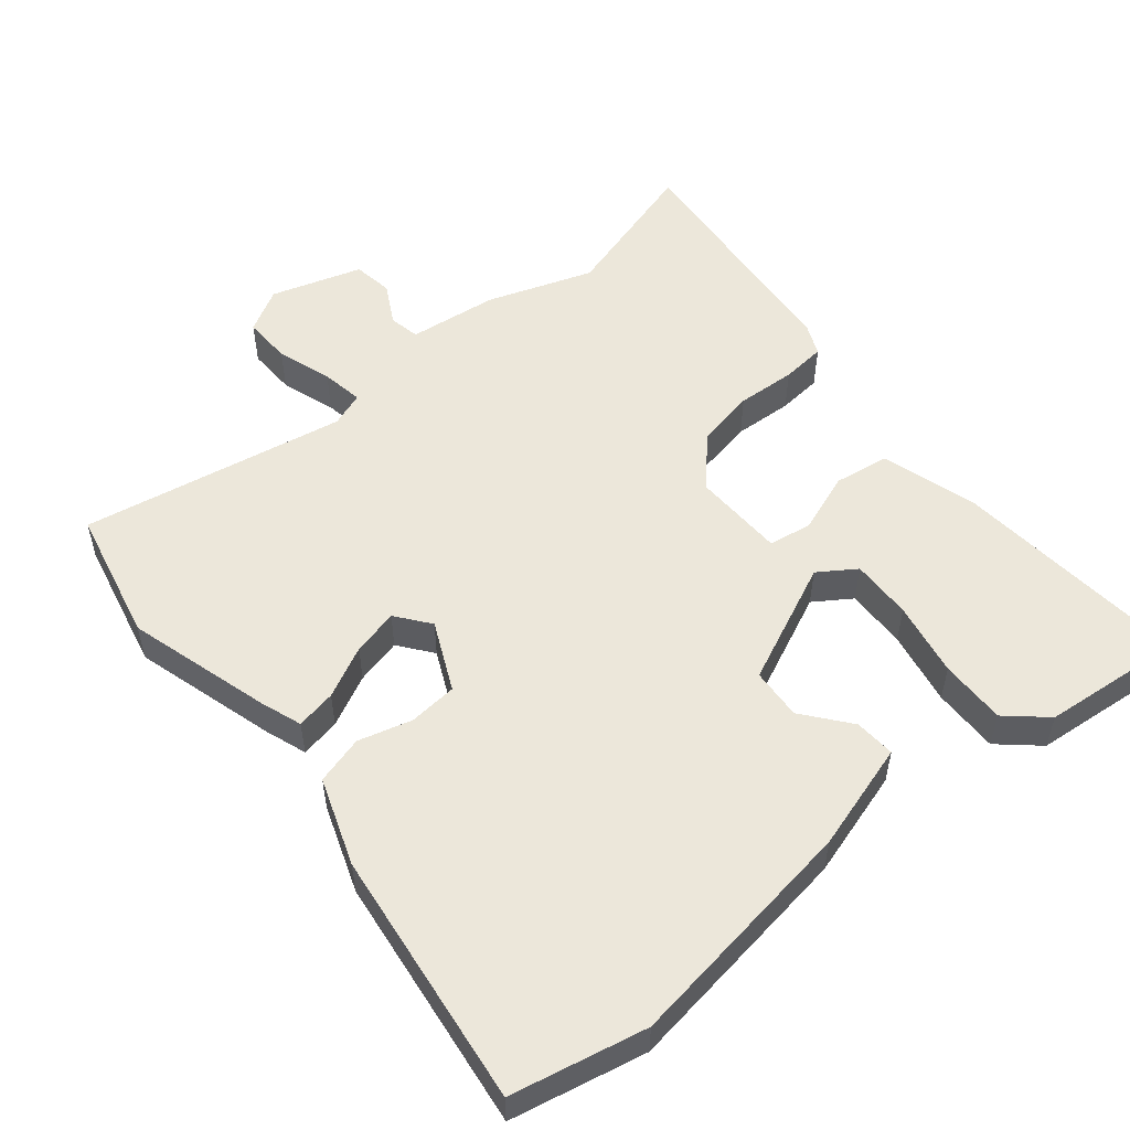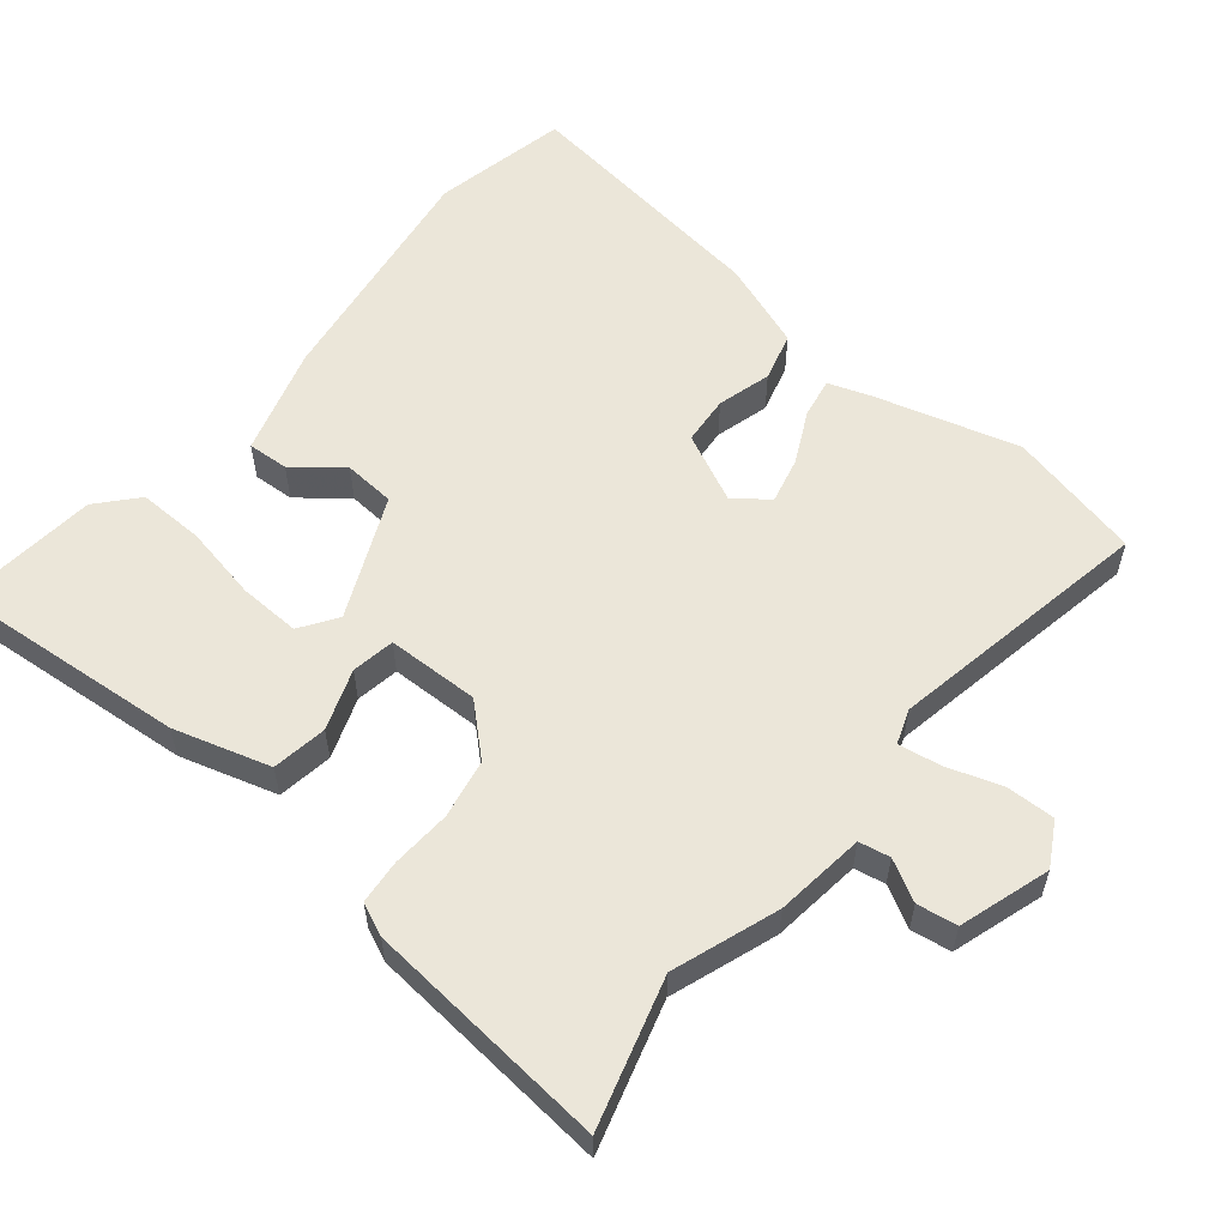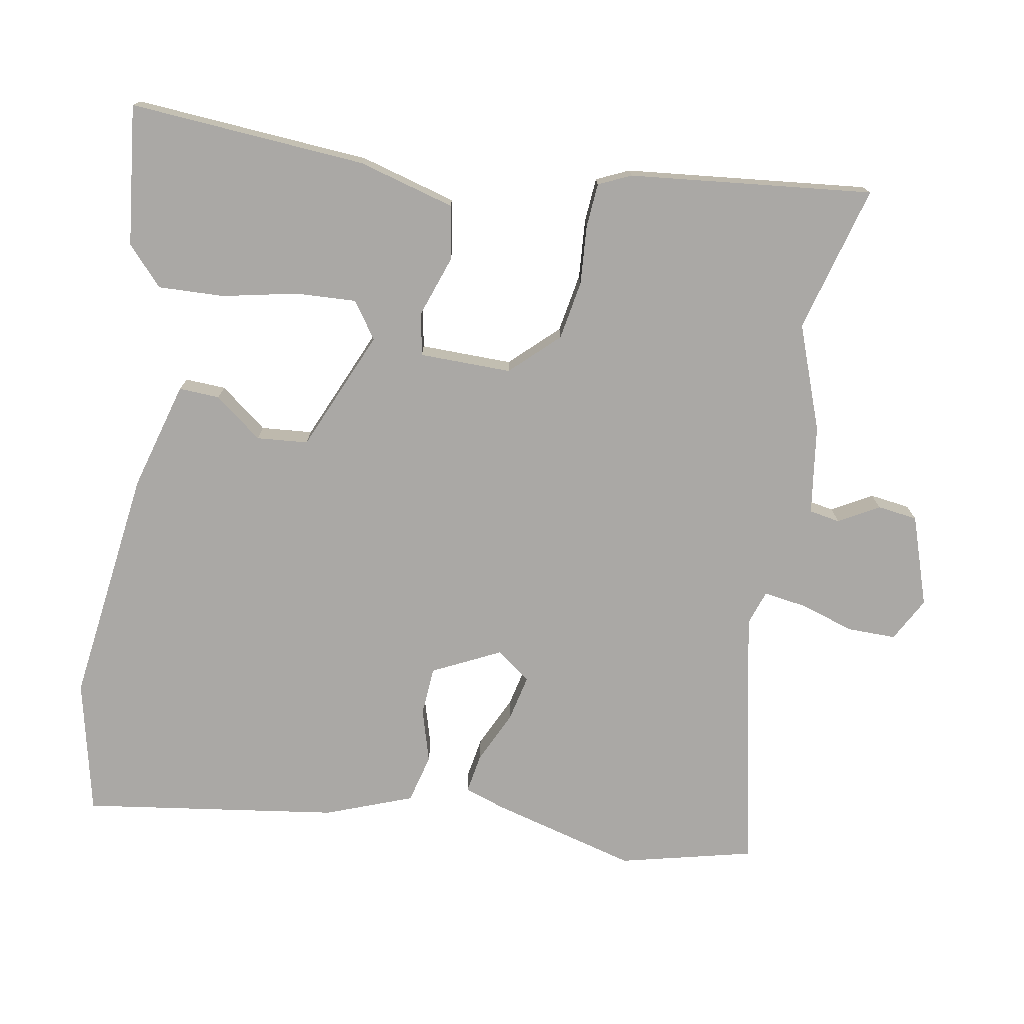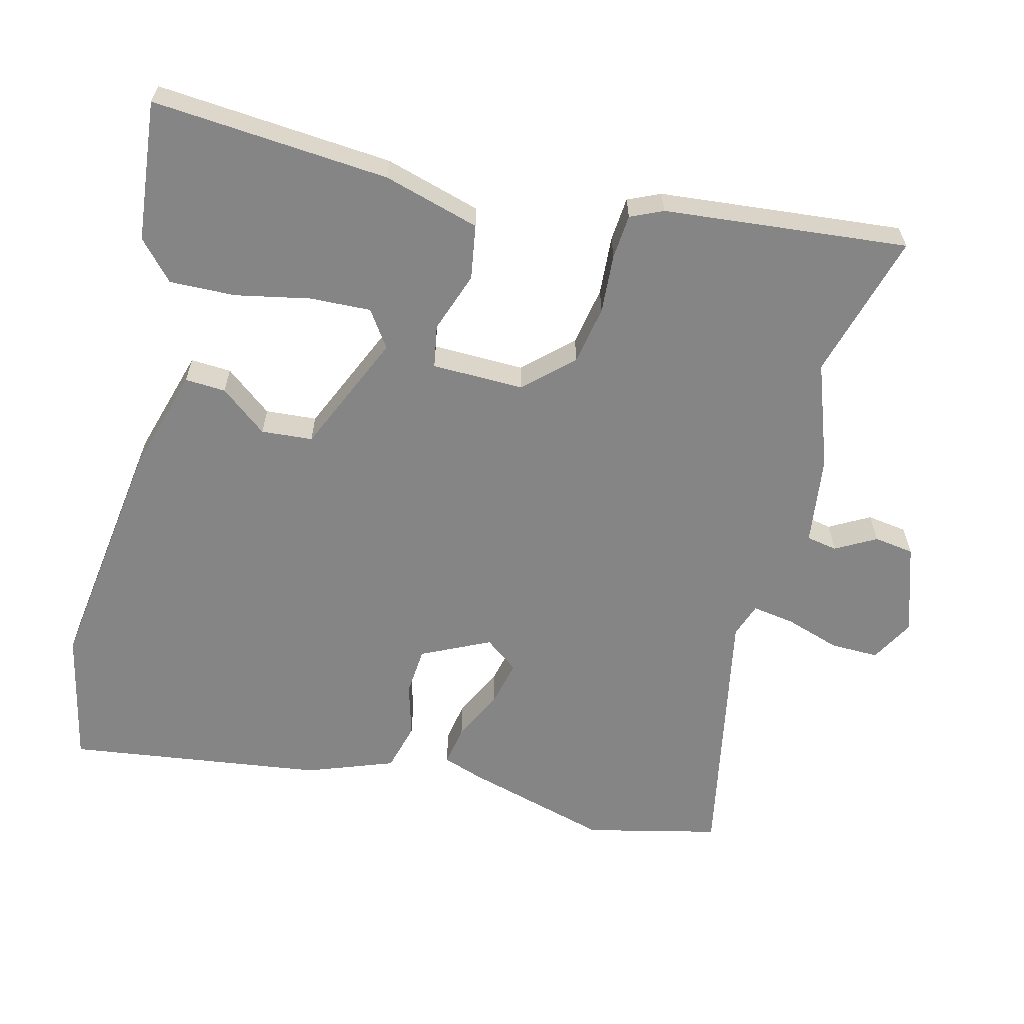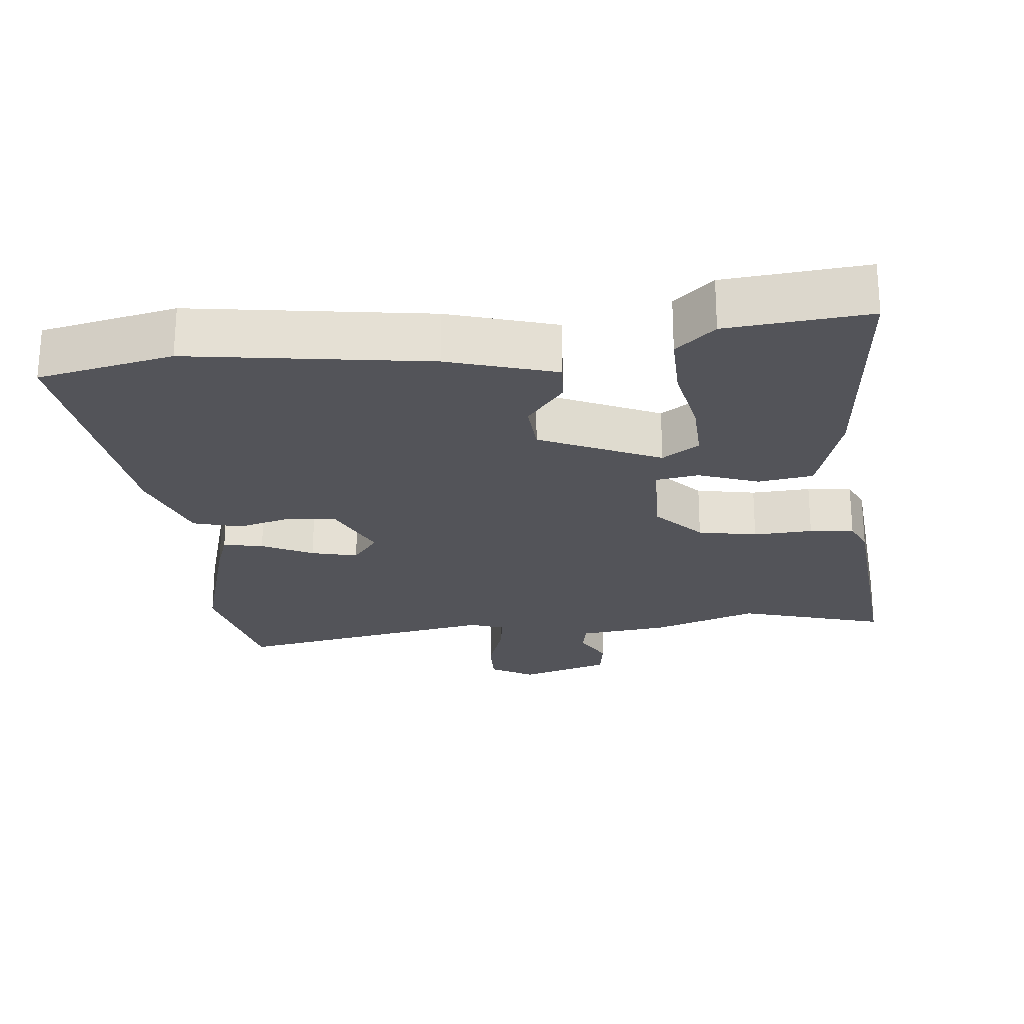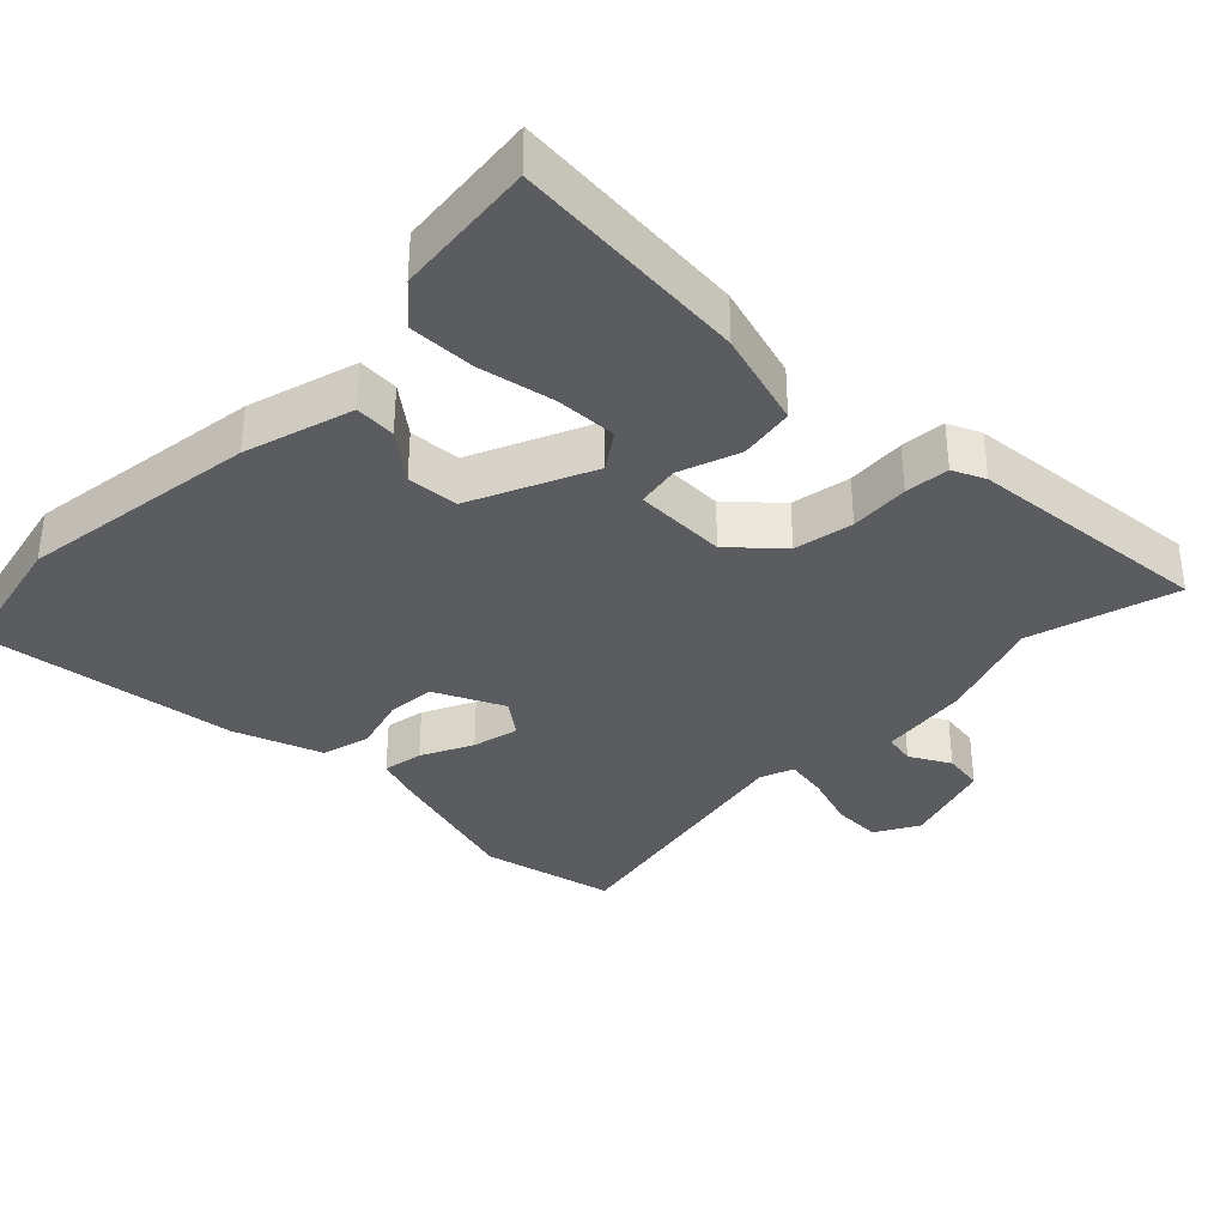
<metadata>
{"format":"obj","ext":"obj","renderer":"f3d","projection":"perspective","resolution":1024,"background":"white","views":[{"elev":53.7,"azim":-40.2,"up":"+Y"},{"elev":57.3,"azim":128.8,"up":"+Y"},{"elev":-75.2,"azim":80.2,"up":"+Y"},{"elev":-61.8,"azim":75.6,"up":"+Y"},{"elev":-23.8,"azim":5.1,"up":"+Y"},{"elev":-35.2,"azim":45.0,"up":"+Y"}]}
</metadata>
<code>
v -0.584 0.07 0.481
v -0.393 0.07 0.524
v -0.054 0.07 0.479
v 0.1 0.07 0.435
v 0.097 0.07 0.377
v 0.045 0.07 0.31
v 0.051 0.07 0.237
v 0.223 0.07 0.162
v 0.275 0.07 0.198
v 0.271 0.07 0.285
v 0.249 0.07 0.391
v 0.246 0.07 0.485
v 0.301 0.07 0.535
v 0.502 0.07 0.557
v 0.476 0.07 0.219
v 0.437 0.07 0.082
v 0.359 0.07 0.069
v 0.273 0.07 0.099
v 0.212 0.07 0.088
v 0.21 0.07 -0.043
v 0.273 0.07 -0.11
v 0.357 0.07 -0.125
v 0.441 0.07 -0.119
v 0.504 0.07 -0.124
v 0.525 0.07 -0.17
v 0.56 0.07 -0.517
v 0.351 0.07 -0.459
v 0.202 0.07 -0.513
v 0.075 0.07 -0.53
v 0.067 0.07 -0.574
v 0.099 0.07 -0.631
v 0.091 0.07 -0.688
v -0.037 0.07 -0.73
v -0.099 0.07 -0.696
v -0.098 0.07 -0.627
v -0.073 0.07 -0.549
v -0.064 0.07 -0.489
v -0.113 0.07 -0.472
v -0.489 0.07 -0.546
v -0.534 0.07 -0.357
v -0.478 0.07 -0.152
v -0.458 0.07 -0.093
v -0.401 0.07 -0.103
v -0.328 0.07 -0.138
v -0.262 0.07 -0.153
v -0.226 0.07 -0.105
v -0.273 0.07 -0.008
v -0.342 0.07 -0.003
v -0.418 0.07 -0.025
v -0.487 0.07 -0.007
v -0.533 0.07 0.116
v -0.584 0 0.481
v -0.393 0 0.524
v -0.054 0 0.479
v 0.1 0 0.435
v 0.097 0 0.377
v 0.045 0 0.31
v 0.051 0 0.237
v 0.223 0 0.162
v 0.275 0 0.198
v 0.271 0 0.285
v 0.249 0 0.391
v 0.246 0 0.485
v 0.301 0 0.535
v 0.502 0 0.557
v 0.476 0 0.219
v 0.437 0 0.082
v 0.359 0 0.069
v 0.273 0 0.099
v 0.212 0 0.088
v 0.21 0 -0.043
v 0.273 0 -0.11
v 0.357 0 -0.125
v 0.441 0 -0.119
v 0.504 0 -0.124
v 0.525 0 -0.17
v 0.56 0 -0.517
v 0.351 0 -0.459
v 0.202 0 -0.513
v 0.075 0 -0.53
v 0.067 0 -0.574
v 0.099 0 -0.631
v 0.091 0 -0.688
v -0.037 0 -0.73
v -0.099 0 -0.696
v -0.098 0 -0.627
v -0.073 0 -0.549
v -0.064 0 -0.489
v -0.113 0 -0.472
v -0.489 0 -0.546
v -0.534 0 -0.357
v -0.478 0 -0.152
v -0.458 0 -0.093
v -0.401 0 -0.103
v -0.328 0 -0.138
v -0.262 0 -0.153
v -0.226 0 -0.105
v -0.273 0 -0.008
v -0.342 0 -0.003
v -0.418 0 -0.025
v -0.487 0 -0.007
v -0.533 0 0.116
f 4 5 6
f 3 4 6
f 2 3 6
f 1 2 6
f 51 1 6
f 50 51 6
f 49 50 6
f 48 49 6
f 47 48 6 7
f 46 47 7 8
f 45 46 8
f 42 43 44
f 41 42 44
f 40 41 44
f 39 40 44
f 38 39 44
f 37 38 44 45
f 34 35 36
f 33 34 36
f 32 33 36
f 31 32 36
f 30 31 36
f 29 30 36 37
f 29 37 45
f 28 29 45
f 27 28 45
f 25 26 27
f 24 25 27
f 23 24 27
f 22 23 27
f 21 22 27 45
f 16 17 18
f 15 16 18
f 14 15 18
f 13 14 18
f 10 11 12 13
f 9 10 13
f 9 13 18
f 8 9 18 19
f 20 21 45
f 19 20 45
f 8 19 45
f 57 56 55
f 57 55 54
f 57 54 53
f 57 53 52
f 57 52 102
f 57 102 101
f 57 101 100
f 57 100 99
f 58 57 99 98
f 59 58 98 97
f 59 97 96
f 95 94 93
f 95 93 92
f 95 92 91
f 95 91 90
f 95 90 89
f 96 95 89 88
f 87 86 85
f 87 85 84
f 87 84 83
f 87 83 82
f 87 82 81
f 88 87 81 80
f 96 88 80
f 96 80 79
f 96 79 78
f 78 77 76
f 78 76 75
f 78 75 74
f 78 74 73
f 96 78 73 72
f 69 68 67
f 69 67 66
f 69 66 65
f 69 65 64
f 64 63 62 61
f 64 61 60
f 69 64 60
f 70 69 60 59
f 96 72 71
f 96 71 70
f 96 70 59
f 1 52 53 2
f 2 53 54 3
f 3 54 55 4
f 4 55 56 5
f 5 56 57 6
f 6 57 58 7
f 7 58 59 8
f 8 59 60 9
f 9 60 61 10
f 10 61 62 11
f 11 62 63 12
f 12 63 64 13
f 13 64 65 14
f 14 65 66 15
f 15 66 67 16
f 16 67 68 17
f 17 68 69 18
f 18 69 70 19
f 19 70 71 20
f 20 71 72 21
f 21 72 73 22
f 22 73 74 23
f 23 74 75 24
f 24 75 76 25
f 25 76 77 26
f 26 77 78 27
f 27 78 79 28
f 28 79 80 29
f 29 80 81 30
f 30 81 82 31
f 31 82 83 32
f 32 83 84 33
f 33 84 85 34
f 34 85 86 35
f 35 86 87 36
f 36 87 88 37
f 37 88 89 38
f 38 89 90 39
f 39 90 91 40
f 40 91 92 41
f 41 92 93 42
f 42 93 94 43
f 43 94 95 44
f 44 95 96 45
f 45 96 97 46
f 46 97 98 47
f 47 98 99 48
f 48 99 100 49
f 49 100 101 50
f 50 101 102 51
f 51 102 52 1

</code>
